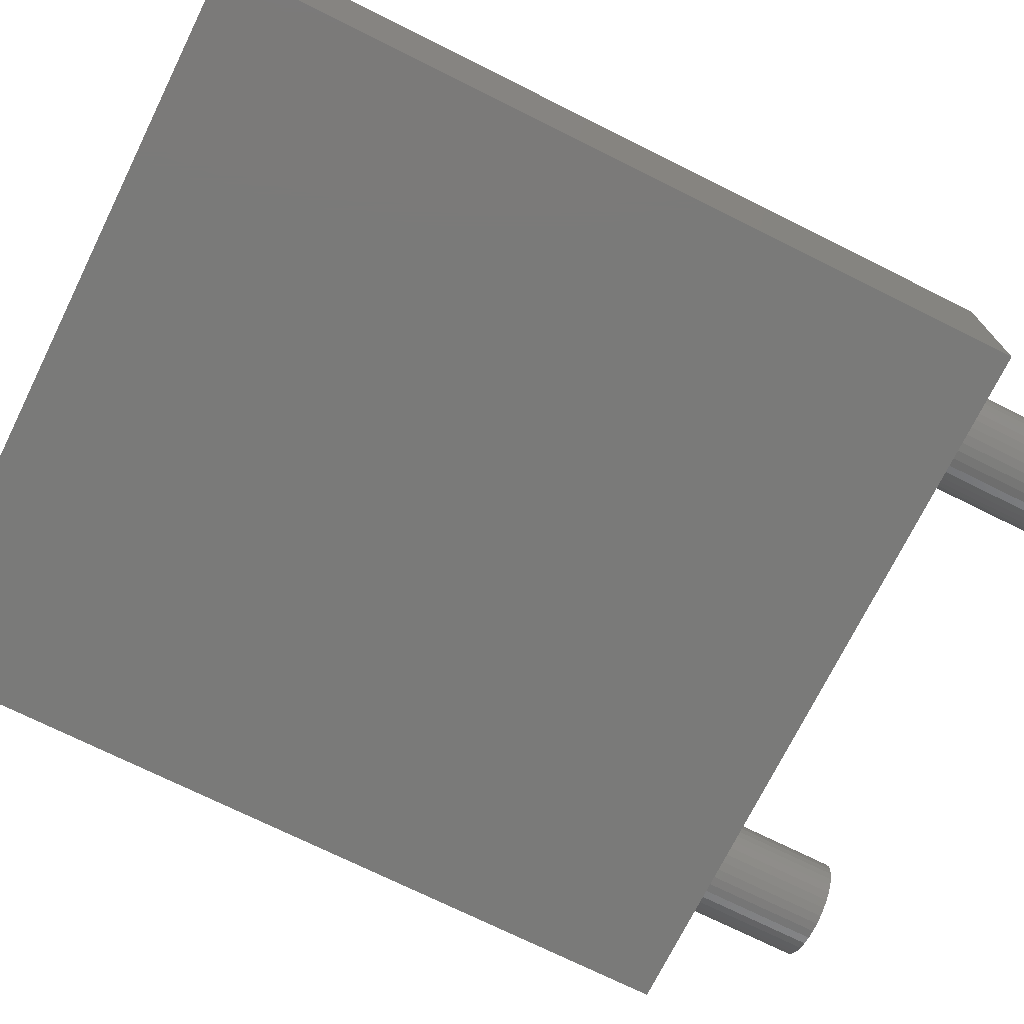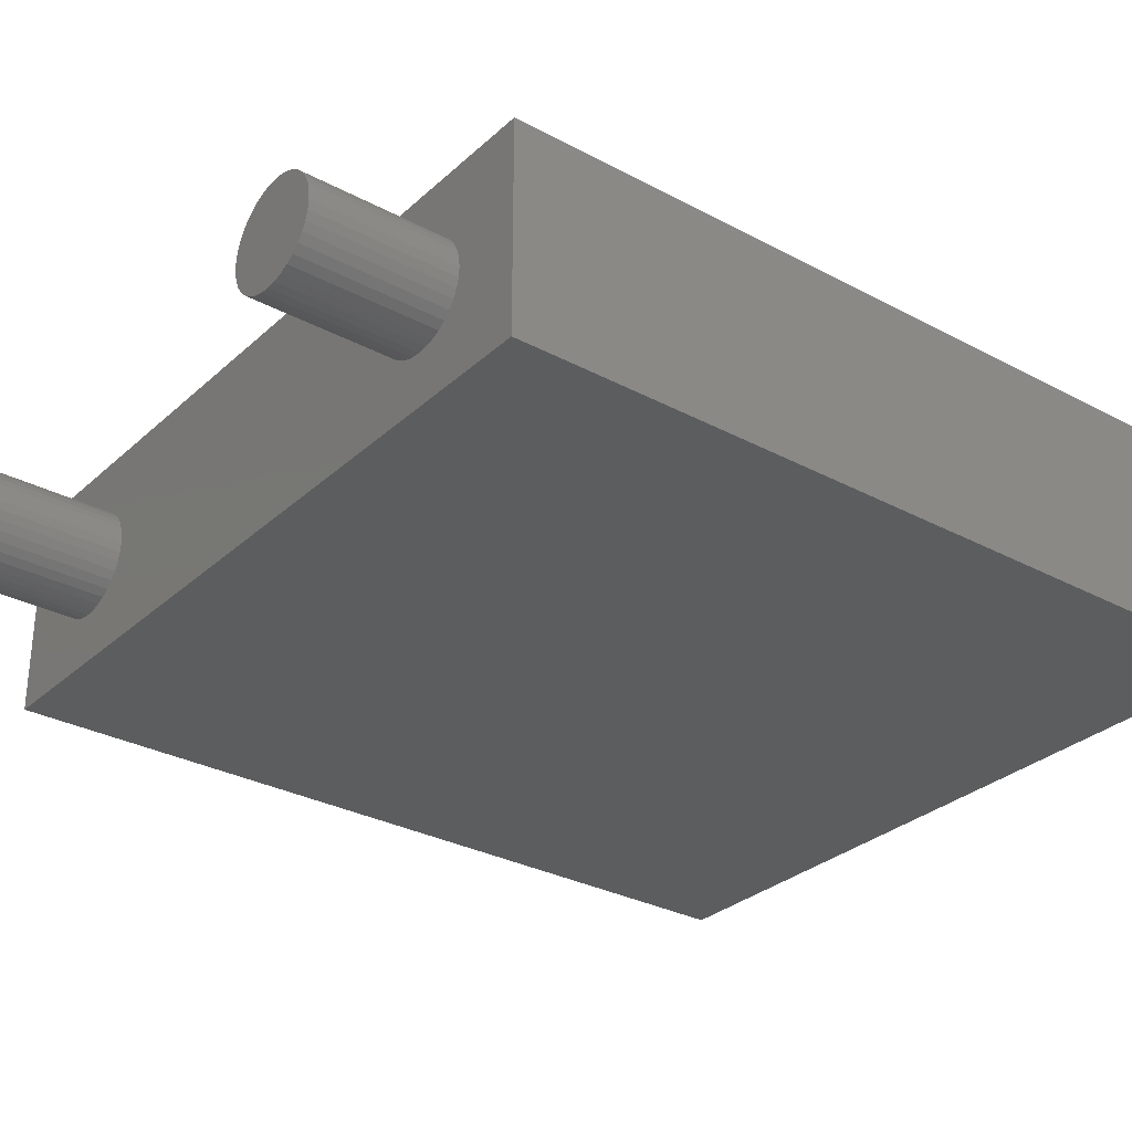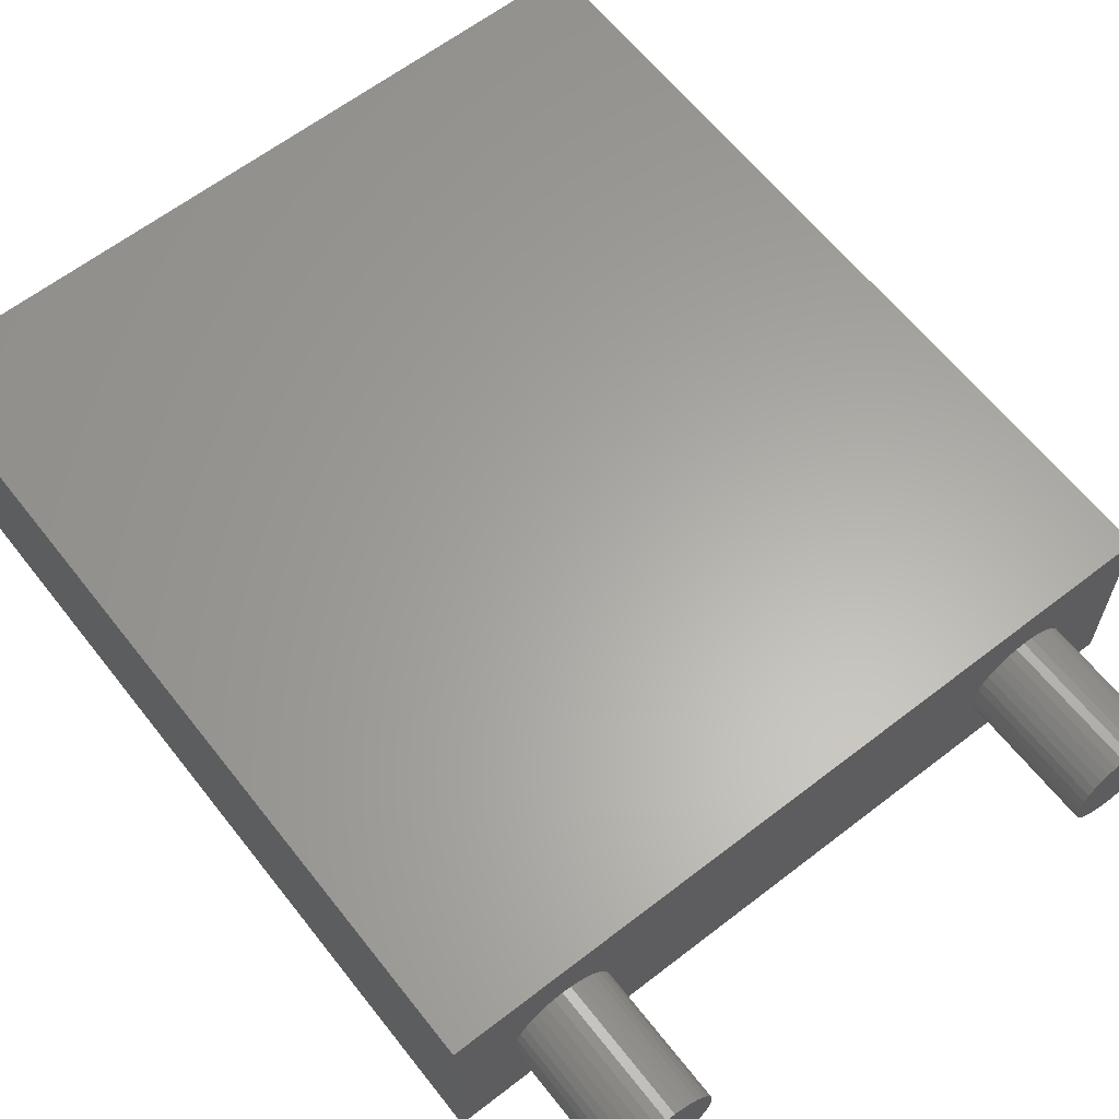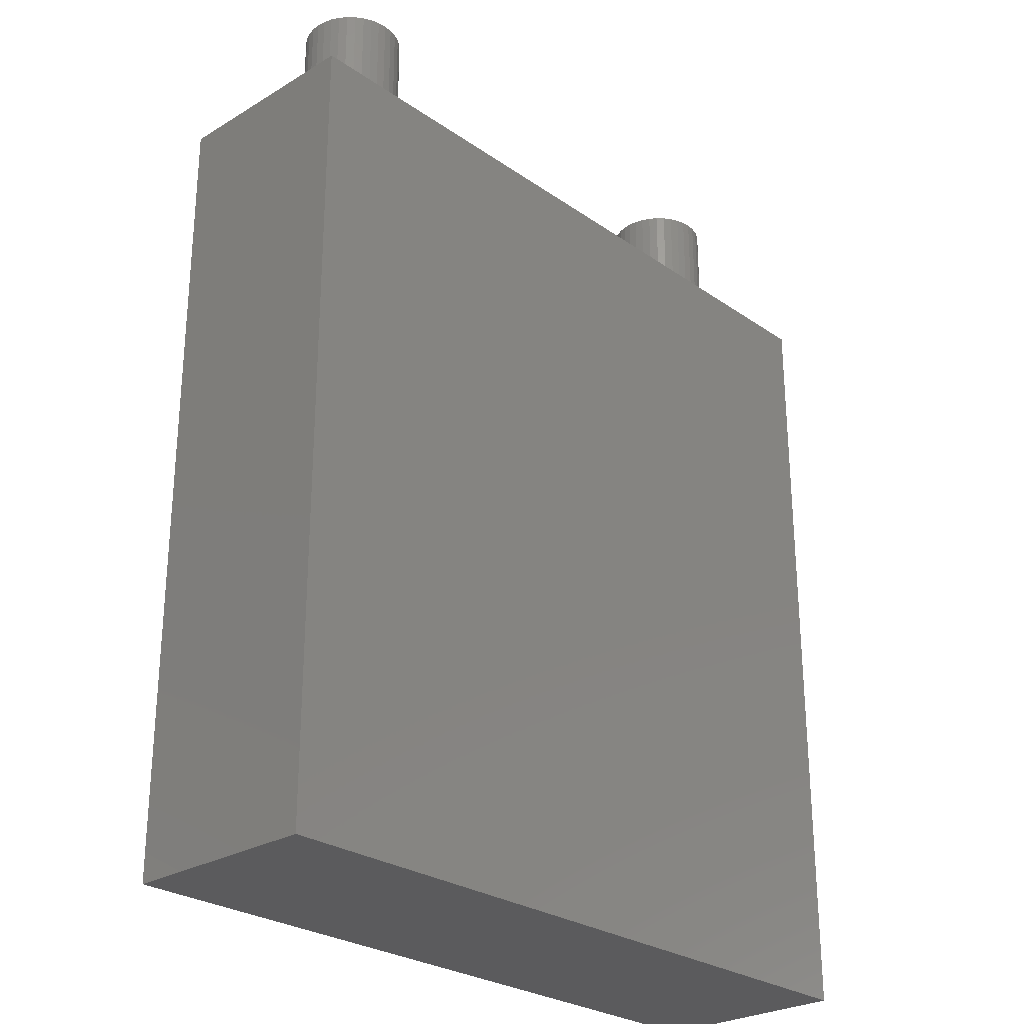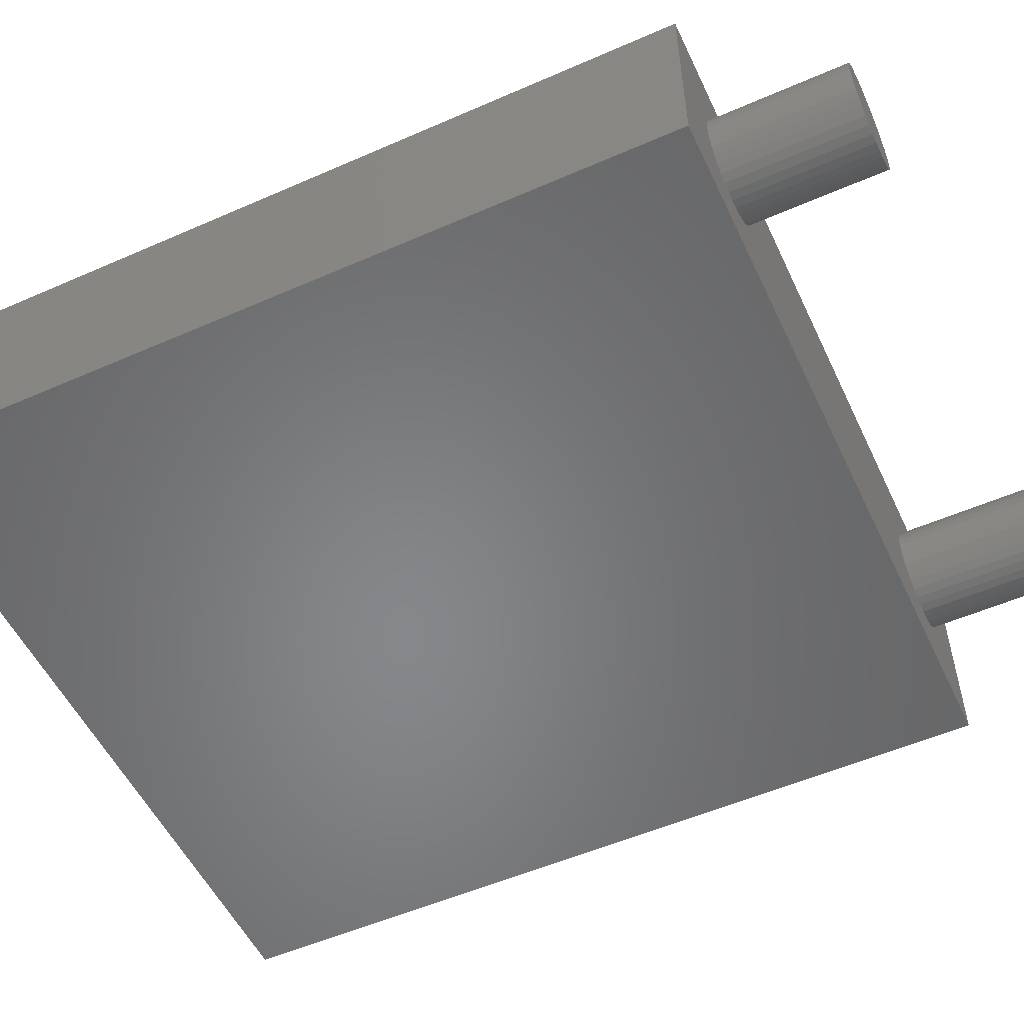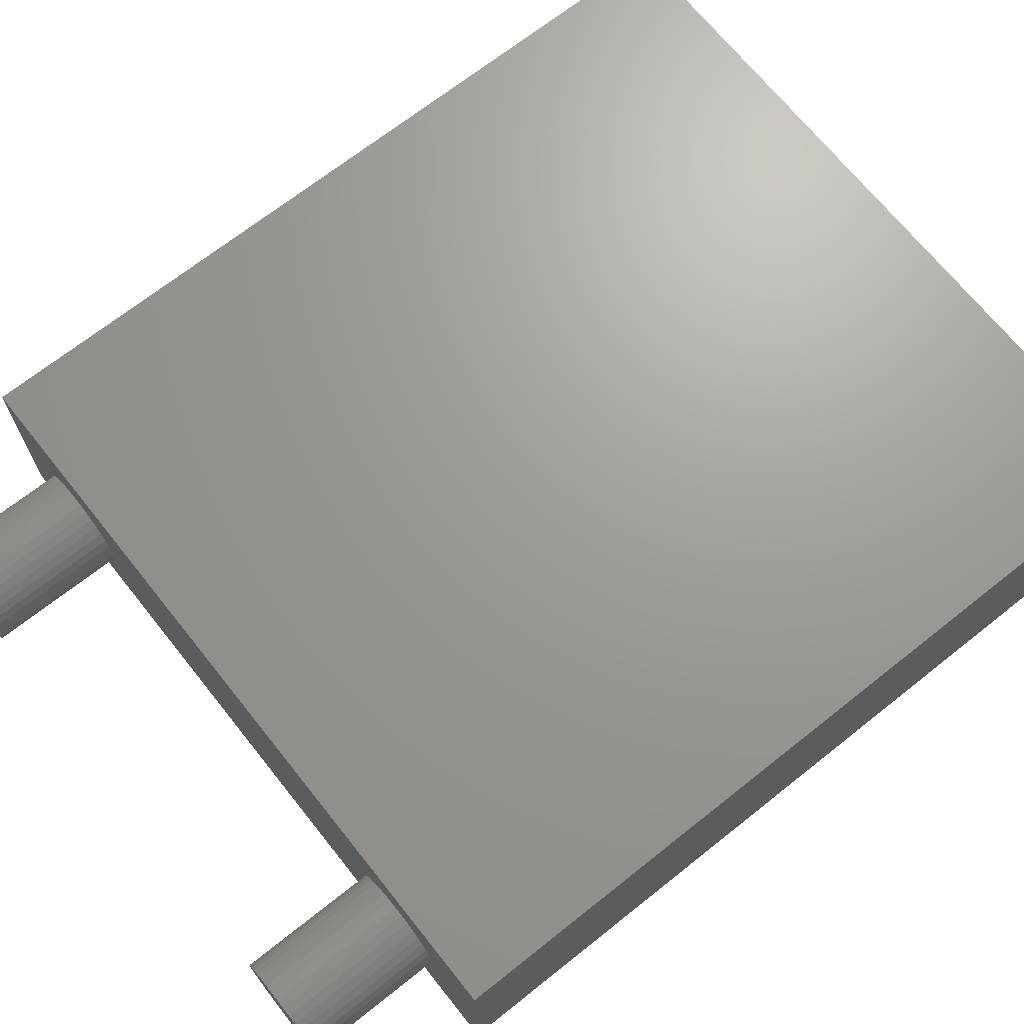
<metadata>
{"format":"stl","ext":"stl","renderer":"f3d","projection":"perspective","resolution":1024,"background":"white","views":[{"elev":-73.1,"azim":-116.4,"up":"+Y"},{"elev":-30.3,"azim":52.2,"up":"+Y"},{"elev":62.5,"azim":-38.1,"up":"+Y"},{"elev":-26.9,"azim":133.1,"up":"+Z"},{"elev":-53.7,"azim":-65.0,"up":"+Y"},{"elev":69.0,"azim":51.5,"up":"+Y"}]}
</metadata>
<code>
# stl→obj: 152 verts, 300 faces
v 0 6 -20
v 22 6 -20
v 0 0 -20
v 22 0 -20
v 19.98 3.26 4
v 19.98 3.26 8
v 20 3 4
v 20 3 8
v 19.98 2.74 4
v 19.98 2.74 8
v 19.91 2.487 4
v 19.91 2.487 8
v 19.8 2.25 4
v 19.8 2.25 8
v 19.65 2.036 4
v 19.65 2.036 8
v 19.46 1.851 4
v 19.46 1.851 8
v 19.25 1.701 4
v 19.25 1.701 8
v 19.01 1.59 4
v 19.01 1.59 8
v 18.76 1.523 4
v 18.76 1.523 8
v 18.5 1.5 4
v 18.5 1.5 8
v 18.24 1.523 4
v 18.24 1.523 8
v 17.99 1.59 4
v 17.99 1.59 8
v 17.75 1.701 4
v 17.75 1.701 8
v 17.54 1.851 4
v 17.54 1.851 8
v 17.35 2.036 4
v 17.35 2.036 8
v 17.2 2.25 4
v 17.2 2.25 8
v 17.09 2.487 4
v 17.09 2.487 8
v 17.02 2.74 4
v 17.02 2.74 8
v 17 3 4
v 17 3 8
v 17.02 3.26 4
v 17.02 3.26 8
v 17.09 3.513 4
v 17.09 3.513 8
v 17.2 3.75 4
v 17.2 3.75 8
v 17.35 3.964 4
v 17.35 3.964 8
v 17.54 4.149 4
v 17.54 4.149 8
v 17.75 4.299 4
v 17.75 4.299 8
v 17.99 4.41 4
v 17.99 4.41 8
v 18.24 4.477 4
v 18.24 4.477 8
v 18.5 4.5 4
v 18.5 4.5 8
v 18.76 4.477 4
v 18.76 4.477 8
v 19.01 4.41 4
v 19.01 4.41 8
v 19.25 4.299 4
v 19.25 4.299 8
v 19.46 4.149 4
v 19.46 4.149 8
v 19.65 3.964 4
v 19.65 3.964 8
v 19.8 3.75 4
v 19.8 3.75 8
v 19.91 3.513 4
v 19.91 3.513 8
v 4.727 3.26 4
v 4.727 3.26 8
v 4.75 3 4
v 4.75 3 8
v 4.727 2.74 4
v 4.727 2.74 8
v 4.66 2.487 4
v 4.66 2.487 8
v 4.549 2.25 4
v 4.549 2.25 8
v 4.399 2.036 4
v 4.399 2.036 8
v 4.214 1.851 4
v 4.214 1.851 8
v 4 1.701 4
v 4 1.701 8
v 3.763 1.59 4
v 3.763 1.59 8
v 3.51 1.523 4
v 3.51 1.523 8
v 3.25 1.5 4
v 3.25 1.5 8
v 2.99 1.523 4
v 2.99 1.523 8
v 2.737 1.59 4
v 2.737 1.59 8
v 2.5 1.701 4
v 2.5 1.701 8
v 2.286 1.851 4
v 2.286 1.851 8
v 2.101 2.036 4
v 2.101 2.036 8
v 1.951 2.25 4
v 1.951 2.25 8
v 1.84 2.487 4
v 1.84 2.487 8
v 1.773 2.74 4
v 1.773 2.74 8
v 1.75 3 4
v 1.75 3 8
v 1.773 3.26 4
v 1.773 3.26 8
v 1.84 3.513 4
v 1.84 3.513 8
v 1.951 3.75 4
v 1.951 3.75 8
v 2.101 3.964 4
v 2.101 3.964 8
v 2.286 4.149 4
v 2.286 4.149 8
v 2.5 4.299 4
v 2.5 4.299 8
v 2.737 4.41 4
v 2.737 4.41 8
v 2.99 4.477 4
v 2.99 4.477 8
v 3.25 4.5 4
v 3.25 4.5 8
v 3.51 4.477 4
v 3.51 4.477 8
v 3.763 4.41 4
v 3.763 4.41 8
v 4 4.299 4
v 4 4.299 8
v 4.214 4.149 4
v 4.214 4.149 8
v 4.399 3.964 4
v 4.399 3.964 8
v 4.549 3.75 4
v 4.549 3.75 8
v 4.66 3.513 4
v 4.66 3.513 8
v 0 6 4
v 22 6 4
v 0 0 4
v 22 0 4
f 1 2 3
f 3 2 4
f 5 6 7
f 7 6 8
f 7 8 9
f 9 8 10
f 9 10 11
f 11 10 12
f 11 12 13
f 13 12 14
f 13 14 15
f 15 14 16
f 15 16 17
f 17 16 18
f 17 18 19
f 19 18 20
f 19 20 21
f 21 20 22
f 21 22 23
f 23 22 24
f 23 24 25
f 25 24 26
f 25 26 27
f 27 26 28
f 27 28 29
f 29 28 30
f 29 30 31
f 31 30 32
f 31 32 33
f 33 32 34
f 33 34 35
f 35 34 36
f 35 36 37
f 37 36 38
f 37 38 39
f 39 38 40
f 39 40 41
f 41 40 42
f 41 42 43
f 43 42 44
f 43 44 45
f 45 44 46
f 45 46 47
f 47 46 48
f 47 48 49
f 49 48 50
f 49 50 51
f 51 50 52
f 51 52 53
f 53 52 54
f 53 54 55
f 55 54 56
f 55 56 57
f 57 56 58
f 57 58 59
f 59 58 60
f 59 60 61
f 61 60 62
f 61 62 63
f 63 62 64
f 63 64 65
f 65 64 66
f 65 66 67
f 67 66 68
f 67 68 69
f 69 68 70
f 69 70 71
f 71 70 72
f 71 72 73
f 73 72 74
f 73 74 75
f 75 74 76
f 75 76 5
f 5 76 6
f 6 46 8
f 8 46 44
f 8 44 10
f 10 44 42
f 10 42 12
f 12 42 40
f 12 40 14
f 14 40 38
f 14 38 16
f 16 38 36
f 16 36 18
f 18 36 34
f 18 34 20
f 20 34 32
f 20 32 22
f 22 32 30
f 22 30 24
f 24 30 28
f 24 28 26
f 46 6 48
f 48 6 76
f 48 76 50
f 50 76 74
f 50 74 52
f 52 74 72
f 52 72 54
f 54 72 70
f 54 70 56
f 56 70 68
f 56 68 58
f 58 68 66
f 58 66 60
f 60 66 64
f 60 64 62
f 77 78 79
f 79 78 80
f 79 80 81
f 81 80 82
f 81 82 83
f 83 82 84
f 83 84 85
f 85 84 86
f 85 86 87
f 87 86 88
f 87 88 89
f 89 88 90
f 89 90 91
f 91 90 92
f 91 92 93
f 93 92 94
f 93 94 95
f 95 94 96
f 95 96 97
f 97 96 98
f 97 98 99
f 99 98 100
f 99 100 101
f 101 100 102
f 101 102 103
f 103 102 104
f 103 104 105
f 105 104 106
f 105 106 107
f 107 106 108
f 107 108 109
f 109 108 110
f 109 110 111
f 111 110 112
f 111 112 113
f 113 112 114
f 113 114 115
f 115 114 116
f 115 116 117
f 117 116 118
f 117 118 119
f 119 118 120
f 119 120 121
f 121 120 122
f 121 122 123
f 123 122 124
f 123 124 125
f 125 124 126
f 125 126 127
f 127 126 128
f 127 128 129
f 129 128 130
f 129 130 131
f 131 130 132
f 131 132 133
f 133 132 134
f 133 134 135
f 135 134 136
f 135 136 137
f 137 136 138
f 137 138 139
f 139 138 140
f 139 140 141
f 141 140 142
f 141 142 143
f 143 142 144
f 143 144 145
f 145 144 146
f 145 146 147
f 147 146 148
f 147 148 77
f 77 148 78
f 78 118 80
f 80 118 116
f 80 116 82
f 82 116 114
f 82 114 84
f 84 114 112
f 84 112 86
f 86 112 110
f 86 110 88
f 88 110 108
f 88 108 90
f 90 108 106
f 90 106 92
f 92 106 104
f 92 104 94
f 94 104 102
f 94 102 96
f 96 102 100
f 96 100 98
f 118 78 120
f 120 78 148
f 120 148 122
f 122 148 146
f 122 146 124
f 124 146 144
f 124 144 126
f 126 144 142
f 126 142 128
f 128 142 140
f 128 140 130
f 130 140 138
f 130 138 132
f 132 138 136
f 132 136 134
f 149 59 150
f 150 59 61
f 150 61 63
f 151 115 149
f 149 115 117
f 149 117 119
f 152 27 151
f 151 27 95
f 151 95 97
f 150 7 152
f 152 7 9
f 152 9 11
f 11 13 152
f 152 13 15
f 152 15 17
f 17 19 152
f 152 19 21
f 152 21 23
f 23 25 152
f 152 25 27
f 27 29 95
f 95 29 93
f 93 29 91
f 91 29 31
f 91 31 89
f 89 31 33
f 89 33 87
f 87 33 35
f 87 35 85
f 85 35 37
f 85 37 83
f 83 37 39
f 83 39 81
f 81 39 41
f 81 41 79
f 79 41 43
f 79 43 45
f 79 45 77
f 77 45 47
f 77 47 147
f 147 47 49
f 147 49 145
f 145 49 51
f 145 51 143
f 143 51 53
f 143 53 141
f 141 53 55
f 141 55 139
f 139 55 57
f 139 57 137
f 137 57 135
f 135 57 59
f 135 59 149
f 63 65 150
f 150 65 67
f 150 67 69
f 69 71 150
f 150 71 73
f 150 73 75
f 75 5 150
f 150 5 7
f 97 99 151
f 151 99 101
f 151 101 103
f 103 105 151
f 151 105 107
f 151 107 109
f 109 111 151
f 151 111 113
f 151 113 115
f 119 121 149
f 149 121 123
f 149 123 125
f 125 127 149
f 149 127 129
f 149 129 131
f 131 133 149
f 149 133 135
f 152 4 150
f 150 4 2
f 151 3 152
f 152 3 4
f 149 1 151
f 151 1 3
f 150 2 149
f 149 2 1

</code>
